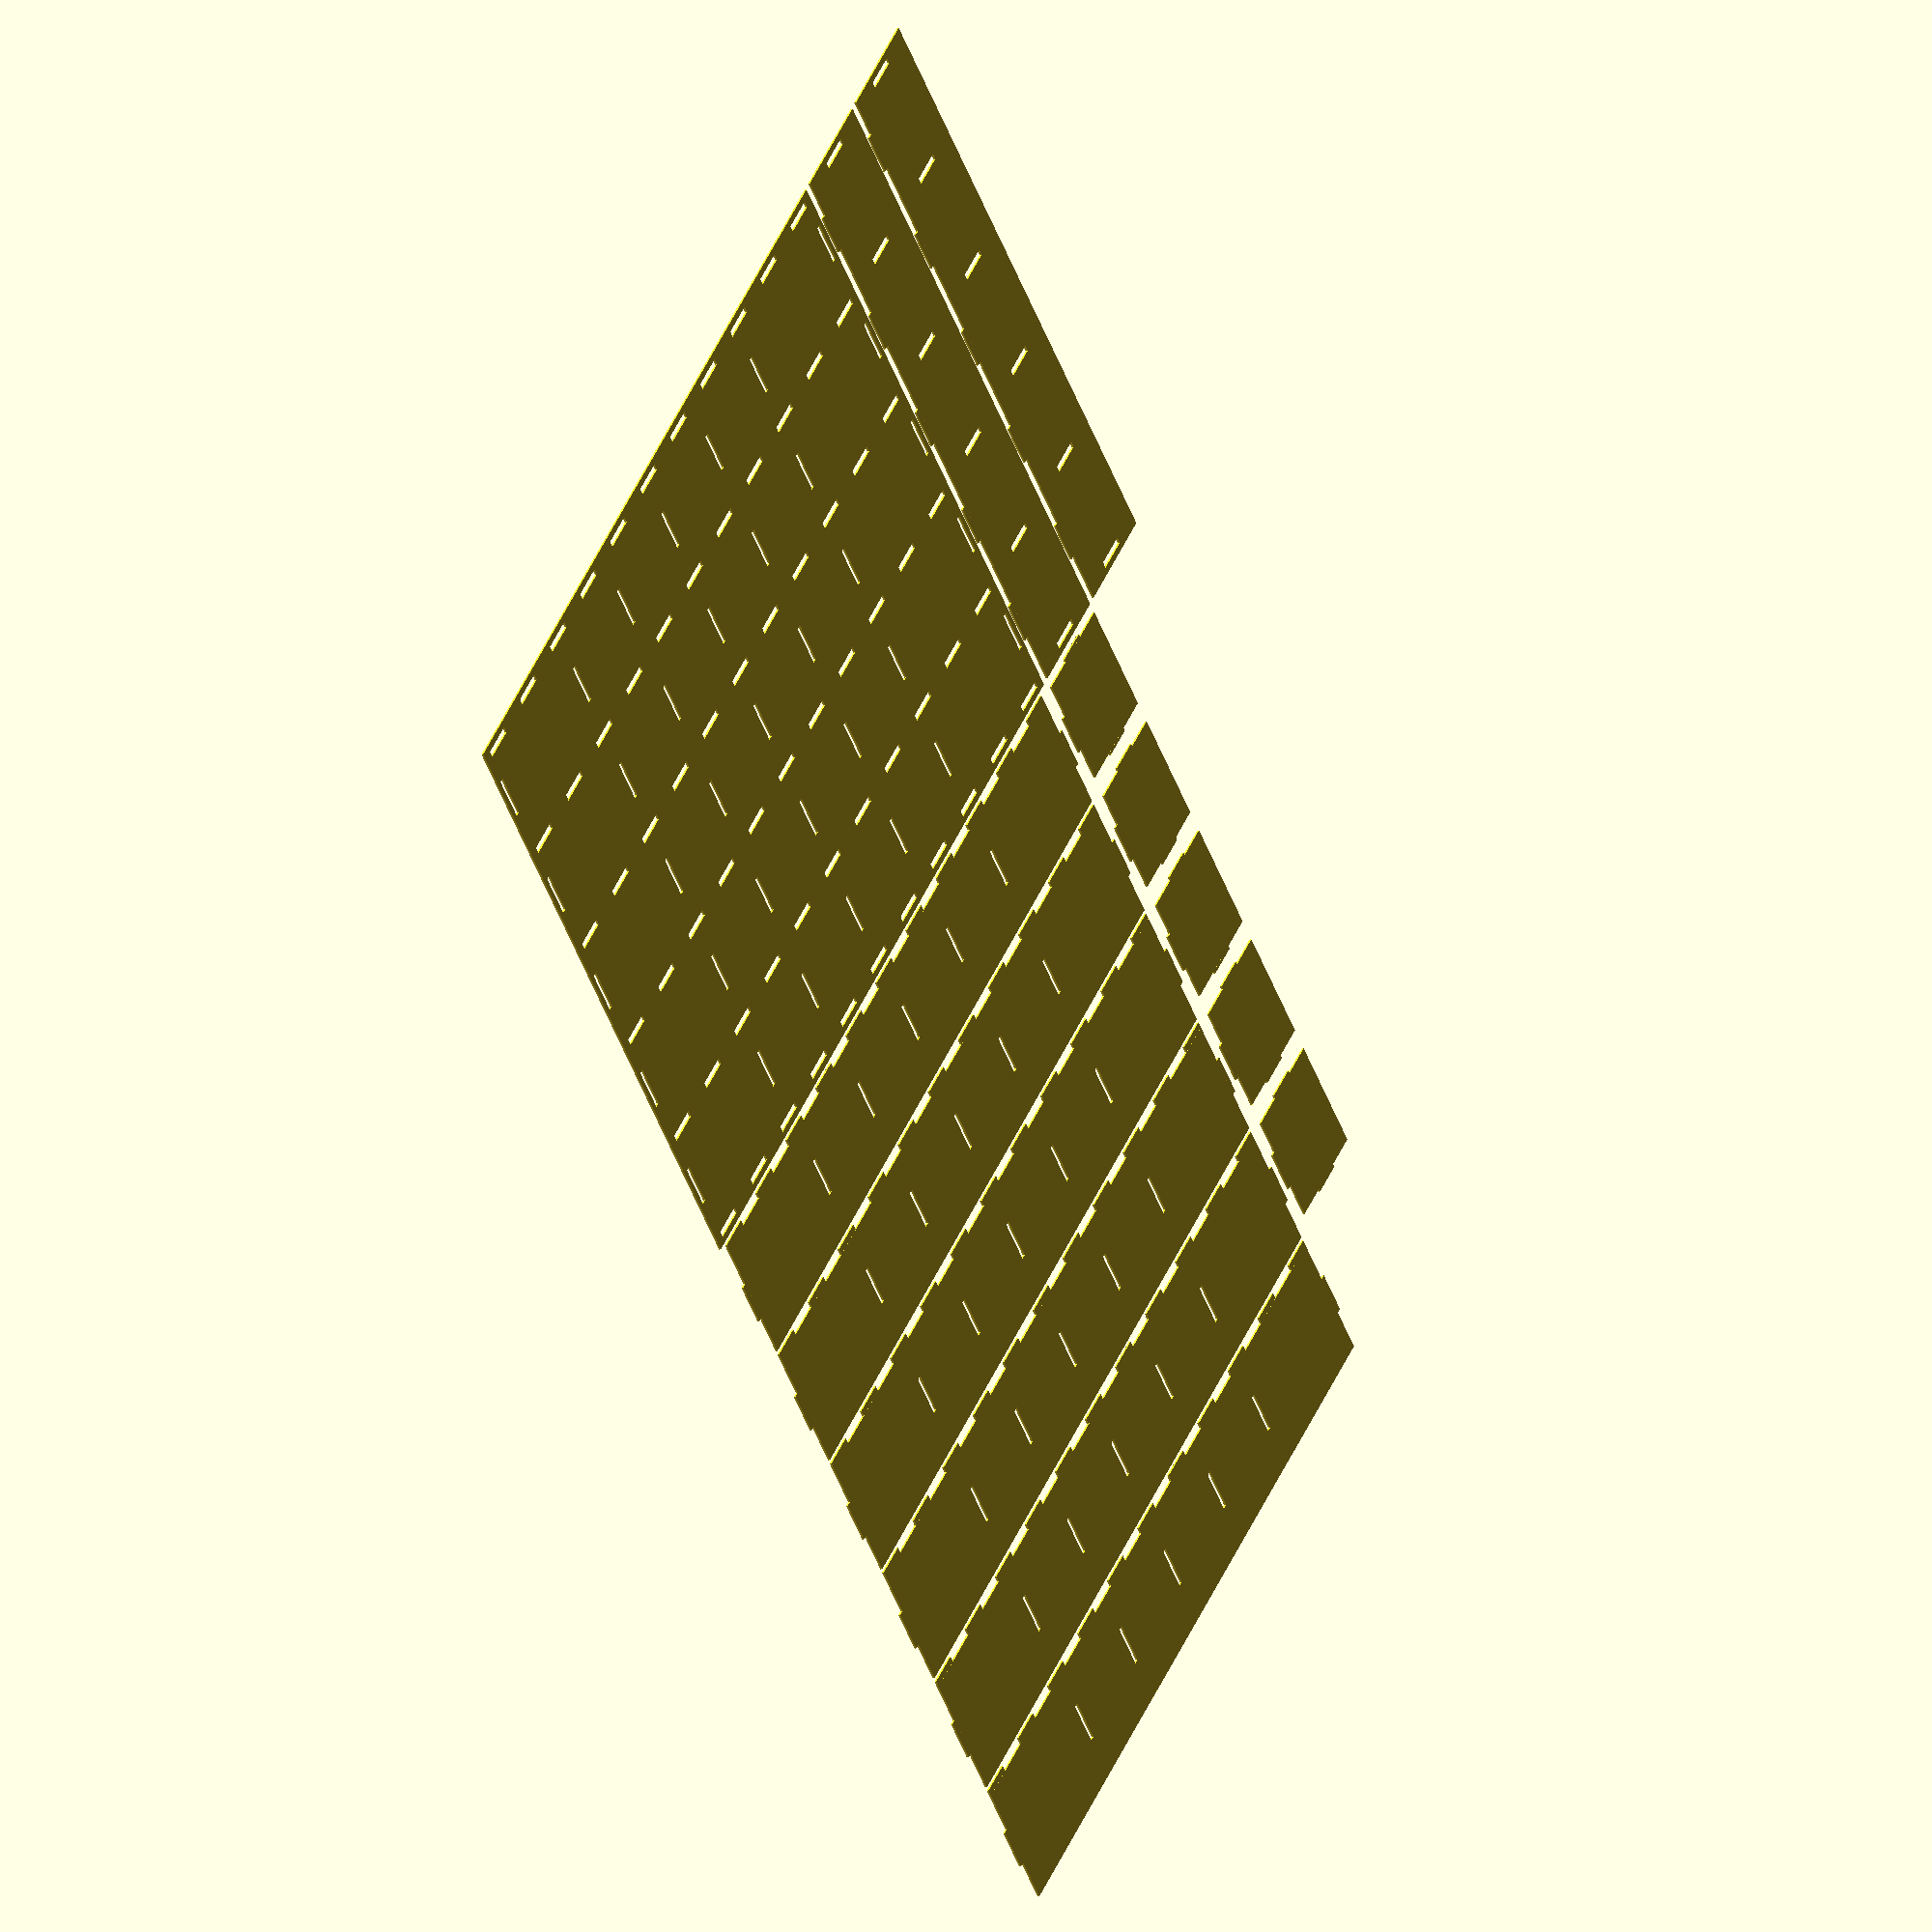
<openscad>
schubladenTiefe = 455;
schubladenBreite= 295;
schubladenHoehe=60;
wandDicke=3;
steckeckenLaenge=20;
basisplattenTiefeFuerBesteck = schubladenTiefe - 2*wandDicke;
basisplattenBreiteFuerBesteck = schubladenBreite - 2*wandDicke;
zwischenwandTiefe=basisplattenTiefeFuerBesteck-2*wandDicke;
trennwandBreite=(basisplattenBreiteFuerBesteck-wandDicke*6)/5;

difference(){
//Basisplatte
  square([schubladenBreite, schubladenTiefe]);
  //Löcher für Steckecken vertikale Zwischenwände
  translate([wandDicke, wandDicke])for(x=[0:(basisplattenBreiteFuerBesteck-wandDicke)/5:basisplattenBreiteFuerBesteck-wandDicke]){
    for(y=[wandDicke: (zwischenwandTiefe-steckeckenLaenge)/10: zwischenwandTiefe]){
      translate([x, y])square([wandDicke, steckeckenLaenge]);
    }
  }
  
  //Löcher für Steckecken obere und unter Wand
  for(y=[wandDicke,basisplattenTiefeFuerBesteck]){
    translate([0, wandDicke+y]){
      for(x=[(basisplattenBreiteFuerBesteck/5)/2-steckeckenLaenge/2:basisplattenBreiteFuerBesteck/5:basisplattenBreiteFuerBesteck]){
        translate([x, -wandDicke])square([steckeckenLaenge, wandDicke]);
      }
    }
  }
  //Löcher Steckecken für Trennwände
  for(x=[2*wandDicke+trennwandBreite/2-steckeckenLaenge/2:trennwandBreite+wandDicke:basisplattenBreiteFuerBesteck-trennwandBreite/2]){
    for(y=[100: (basisplattenTiefeFuerBesteck-200)/4 : basisplattenTiefeFuerBesteck-100]){
      translate([x, y])square([steckeckenLaenge, wandDicke]);
    }
  }
  
}

//Zwischenwände vertikal
translate([0, wandDicke])for(x=[0:5]){
  translate([schubladenBreite + 5*(x+1) + schubladenHoehe*x, wandDicke]){
    difference(){
      union(){
        square([schubladenHoehe, zwischenwandTiefe]);
        //Steckecken zu GrundPlatte
        for(y=[0: (zwischenwandTiefe-steckeckenLaenge)/10: zwischenwandTiefe]){
          translate([-wandDicke, y])square([wandDicke, steckeckenLaenge]);
        }
        //Steckecken obere und untere Wand
        translate([(schubladenHoehe-steckeckenLaenge)/2, (basisplattenTiefeFuerBesteck-2*wandDicke)])square([steckeckenLaenge, wandDicke]);
        translate([(schubladenHoehe-steckeckenLaenge)/2, -wandDicke])square([steckeckenLaenge, wandDicke]);
      }
      
      //Löcher Steckecken für Trennwände
      for(x=[(basisplattenBreiteFuerBesteck/5)/2-steckeckenLaenge/2:basisplattenBreiteFuerBesteck/5:basisplattenBreiteFuerBesteck]){
        for(y=[100: (basisplattenTiefeFuerBesteck-200)/4 : basisplattenTiefeFuerBesteck-100]){
          translate([x, y-wandDicke])square([steckeckenLaenge, wandDicke]);
        }
      }
    }
  }
}

//Obere und untere Wand
for(y=[0:1]){
  translate([0, schubladenTiefe + 5 + y*(schubladenHoehe+5)]){
    difference(){
      union(){
        square([schubladenBreite, schubladenHoehe]);
        //Steckecken Boden
        for(i=[(basisplattenBreiteFuerBesteck/5)/2-steckeckenLaenge/2:basisplattenBreiteFuerBesteck/5:basisplattenBreiteFuerBesteck]){
          translate([i, -wandDicke])square([steckeckenLaenge, wandDicke]);
        }
      }
      //Löcher Steckecken Seitenwände
      for(x=[wandDicke:(basisplattenBreiteFuerBesteck-wandDicke)/5:basisplattenBreiteFuerBesteck]){
        translate([x, (schubladenHoehe-steckeckenLaenge)/2])square([wandDicke, steckeckenLaenge]);
      }
    }
  }
}

//Kleine Trennwände
for(x=[0:4]){
  translate([schubladenBreite + 5 + x*((schubladenHoehe + 5)), schubladenTiefe+5]){
    square([trennwandBreite, schubladenHoehe]);
    //Steckecken Seiten
    for(x2=[0:1]){
      translate([-wandDicke/2 + x2*(trennwandBreite+wandDicke/2), (schubladenHoehe-steckeckenLaenge)/2])square([wandDicke/2, steckeckenLaenge]);
    }
    //Steckecken für Boden
    translate([(trennwandBreite-steckeckenLaenge)/2, -wandDicke])square([steckeckenLaenge, wandDicke]);
    
  }
  
  
}
</openscad>
<views>
elev=194.0 azim=221.4 roll=239.3 proj=o view=wireframe
</views>
